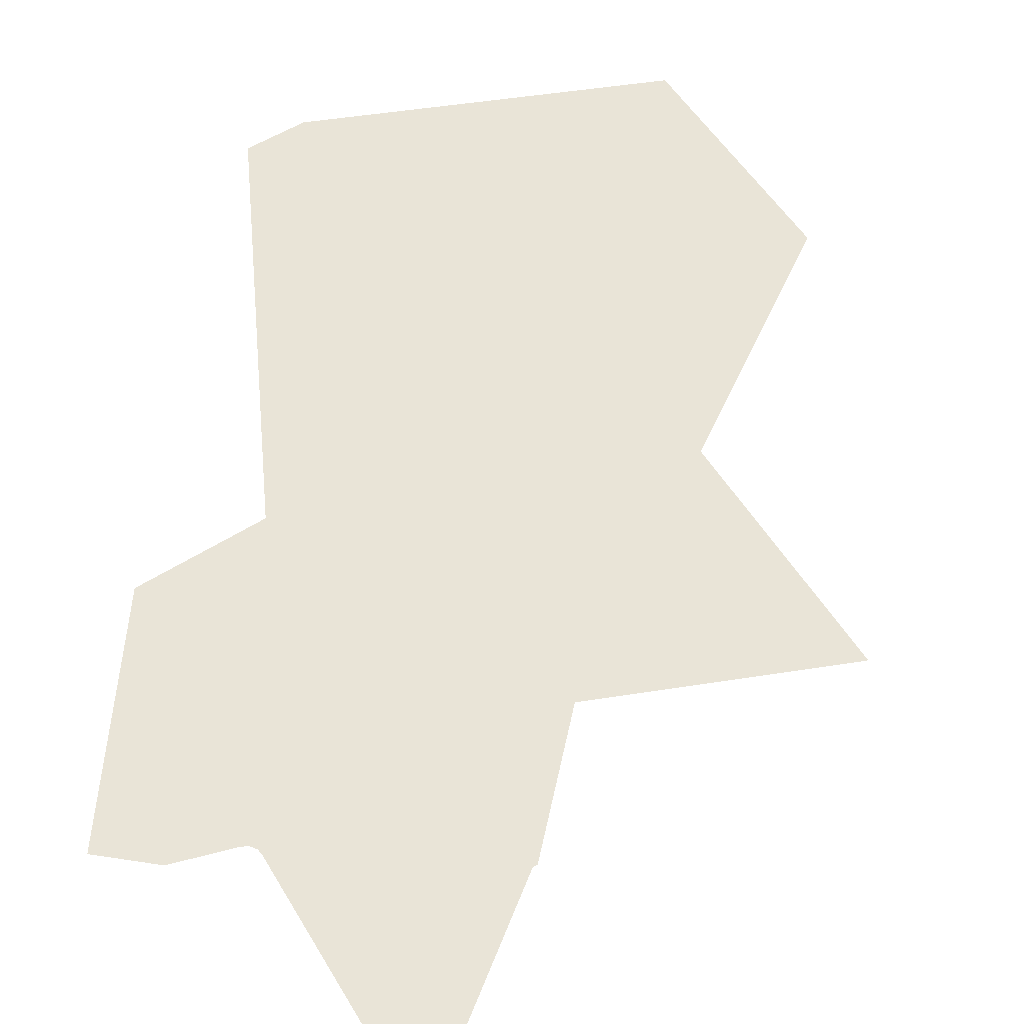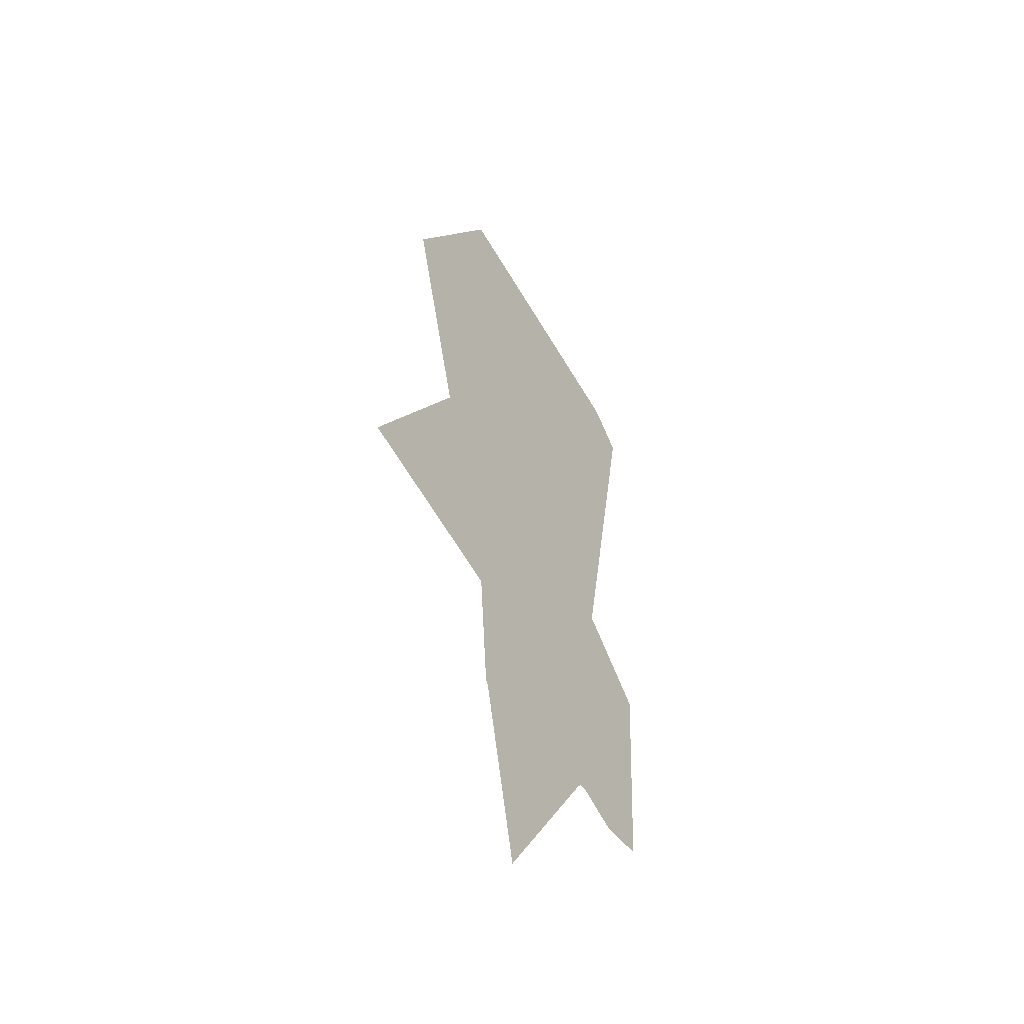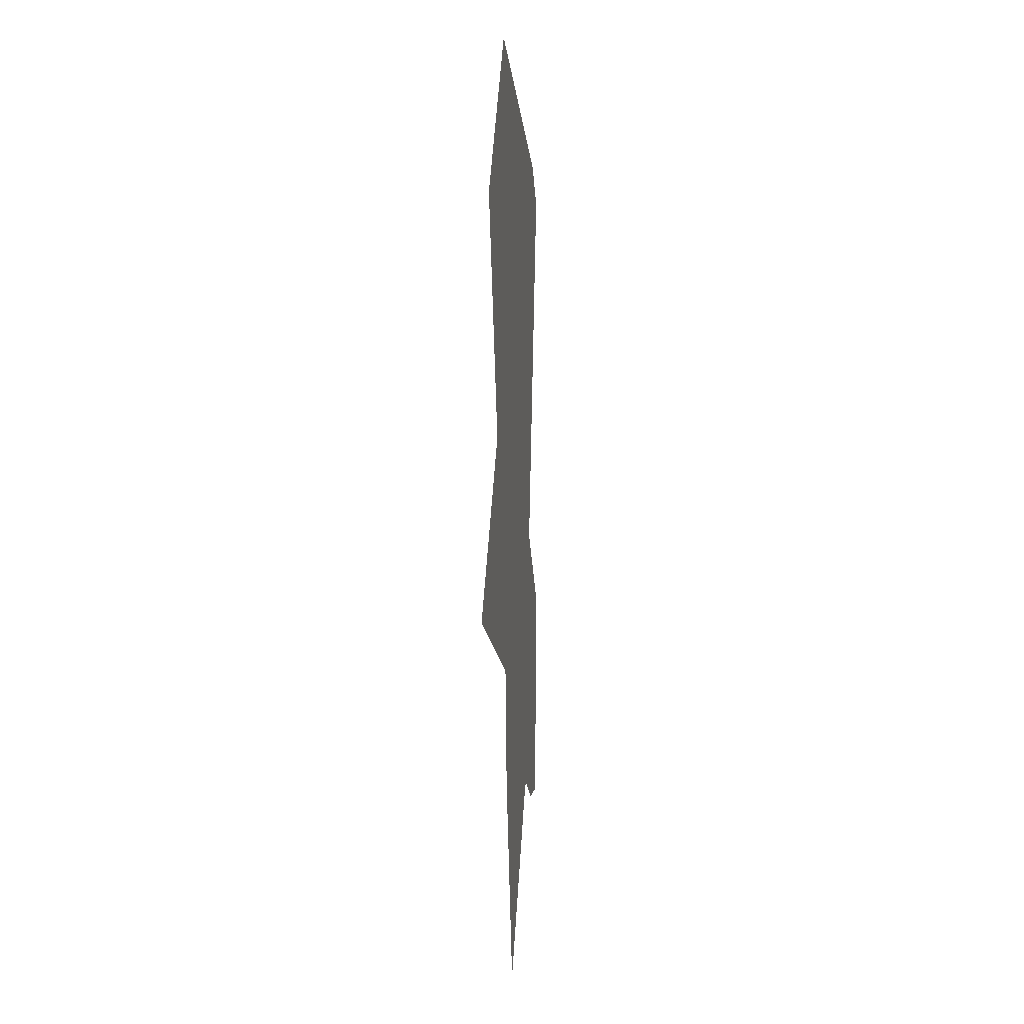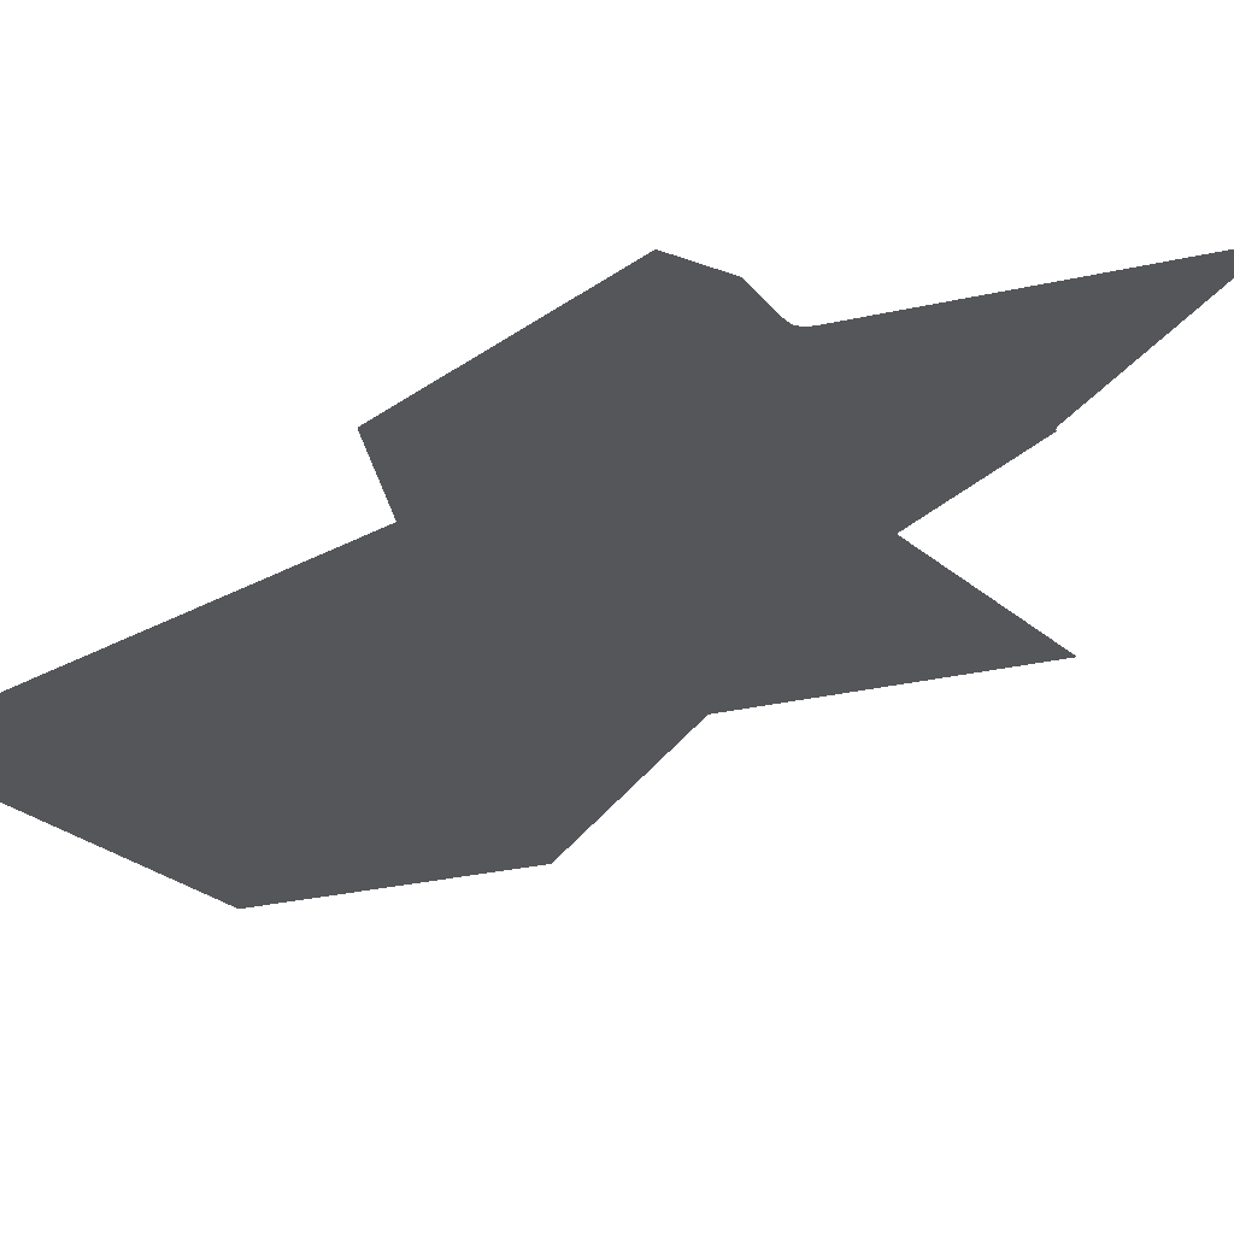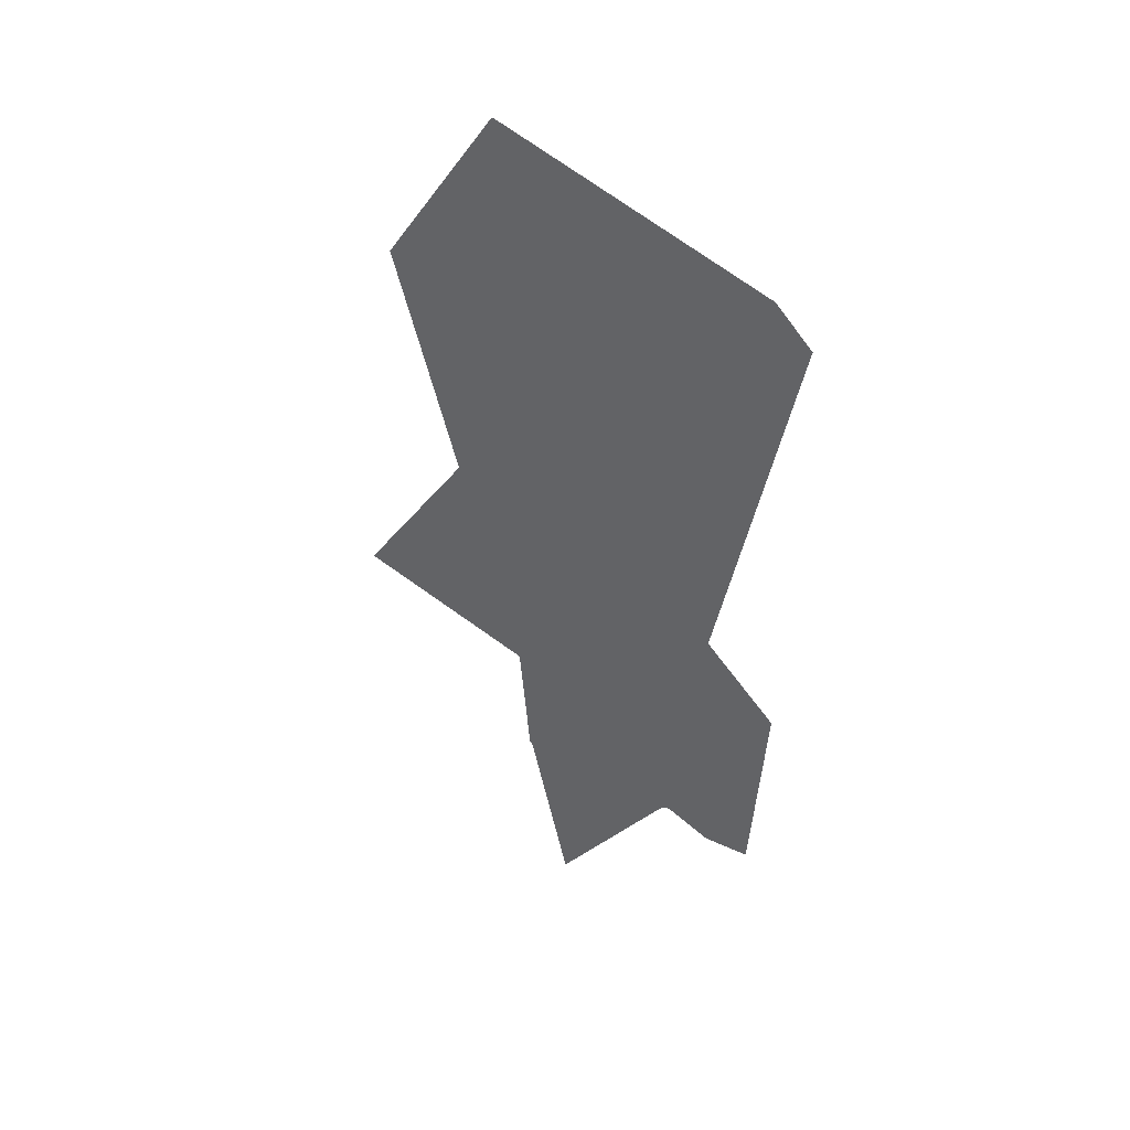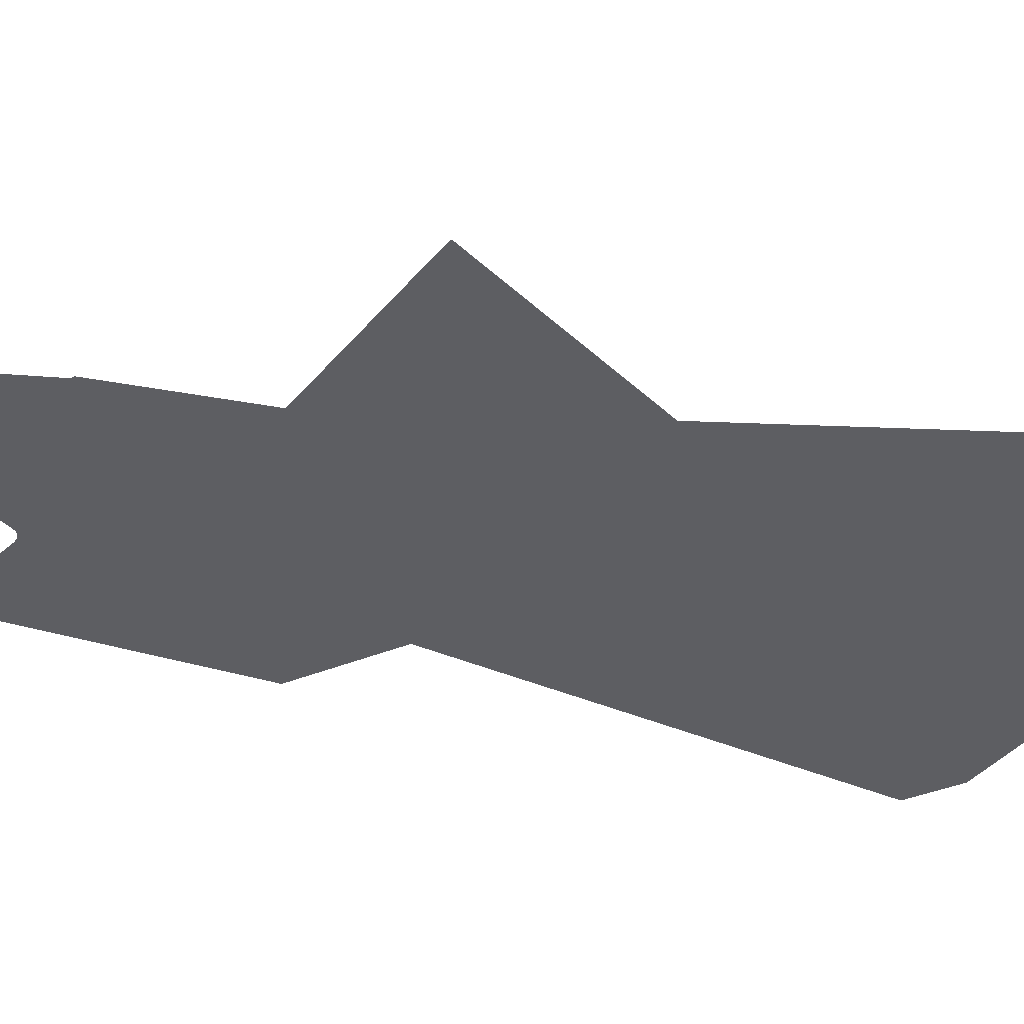
<metadata>
{"format":"obj","ext":"obj","renderer":"f3d","projection":"perspective","resolution":1024,"background":"white","views":[{"elev":42.9,"azim":5.5,"up":"+Z"},{"elev":-51.5,"azim":123.6,"up":"+Y"},{"elev":-2.1,"azim":97.1,"up":"+Y"},{"elev":-25.6,"azim":-37.3,"up":"+Z"},{"elev":46.5,"azim":-148.7,"up":"+Y"},{"elev":-38.8,"azim":72.0,"up":"+Z"}]}
</metadata>
<code>
o LM_Journey_L66_PF
v 126.5 1116 0.03
v 198.6 1002 0.03
v 123.5 1170 0.03
v 224.4 1119 0.03
v 123.5 1170 0.03
v 198.6 1002 0.03
v 63.12 1110 0.03
v 91.97 1108 0.03
v 117.8 1119 0.03
v 124.4 1119 0.03
v 126.5 1116 0.03
v 123.5 1170 0.03
v 123.5 1170 0.03
v 117.8 1119 0.03
v 121.2 1120 0.03
v 121.2 1120 0.03
v 124.4 1119 0.03
v 224.6 1119 0.03
v 123.5 1170 0.03
v 224.4 1119 0.03
v 224.9 1120 0.03
v 123.5 1170 0.03
v 224.6 1119 0.03
v 225.3 1120 0.03
v 224.9 1120 0.03
v 225.7 1121 0.03
v 226.3 1121 0.03
v 55.23 1249 0.03
v 232.9 1202 0.03
v 233 1202 0.03
v 233 1203 0.03
v 233.1 1203 0.03
v 233.3 1203 0.03
v 233.5 1204 0.03
v 85.41 1279 0.03
v 55.23 1249 0.03
v 123.5 1170 0.03
v 233.5 1204 0.03
v 233.3 1203 0.03
v 343.1 1236 0.03
v 163.1 1318 0.03
v 100.5 1294 0.03
v 85.41 1279 0.03
v 123.5 1170 0.03
v 233.5 1204 0.03
v 343.1 1236 0.03
v 343.6 1237 0.03
v 123.5 1170 0.03
v 108 1301 0.03
v 100.5 1294 0.03
v 163.1 1318 0.03
v 108 1301 0.03
v 123.5 1170 0.03
v 343.6 1237 0.03
v 273.1 1351 0.03
v 233.5 1204 0.03
v 218.1 1334 0.03
v 163.1 1318 0.03
v 233.5 1204 0.03
v 273.1 1351 0.03
v 218.1 1334 0.03
v 233.5 1204 0.03
v 100.5 1294 0.03
v 108 1301 0.03
v 77.52 1417 0.03
v 92.61 1432 0.03
v 108 1301 0.03
v 77.52 1417 0.03
v 218.1 1334 0.03
v 202.6 1465 0.03
v 273.1 1351 0.03
v 202.6 1465 0.03
v 92.61 1432 0.03
v 163.1 1318 0.03
v 54.54 1540 0.03
v 312.7 1498 0.03
v 202.6 1465 0.03
v 273.1 1351 0.03
v 62.08 1547 0.03
v 54.54 1540 0.03
v 92.61 1432 0.03
v 132.2 1579 0.03
v 77.17 1562 0.03
v 62.08 1547 0.03
v 132.2 1579 0.03
v 77.17 1562 0.03
v 92.61 1432 0.03
v 312.7 1498 0.03
v 242.2 1612 0.03
v 187.2 1595 0.03
v 132.2 1579 0.03
v 202.6 1465 0.03
v 242.2 1612 0.03
v 187.2 1595 0.03
v 202.6 1465 0.03
f 3 2 1
f 6 5 4
f 8 7 3
f 9 8 3
f 12 11 10
f 15 14 13
f 3 17 16
f 20 19 18
f 23 22 21
f 25 3 24
f 24 3 26
f 26 3 27
f 3 7 28
f 29 27 3
f 29 3 30
f 30 3 31
f 31 3 32
f 32 3 33
f 33 3 34
f 37 36 35
f 40 39 38
f 3 41 34
f 44 43 42
f 47 46 45
f 50 49 48
f 53 52 51
f 56 55 54
f 59 58 57
f 62 61 60
f 65 64 63
f 67 66 41
f 68 66 67
f 41 70 69
f 69 70 71
f 74 73 72
f 66 68 75
f 78 77 76
f 81 80 79
f 66 82 70
f 84 83 66
f 87 86 85
f 70 89 88
f 92 91 90
f 95 94 93

</code>
